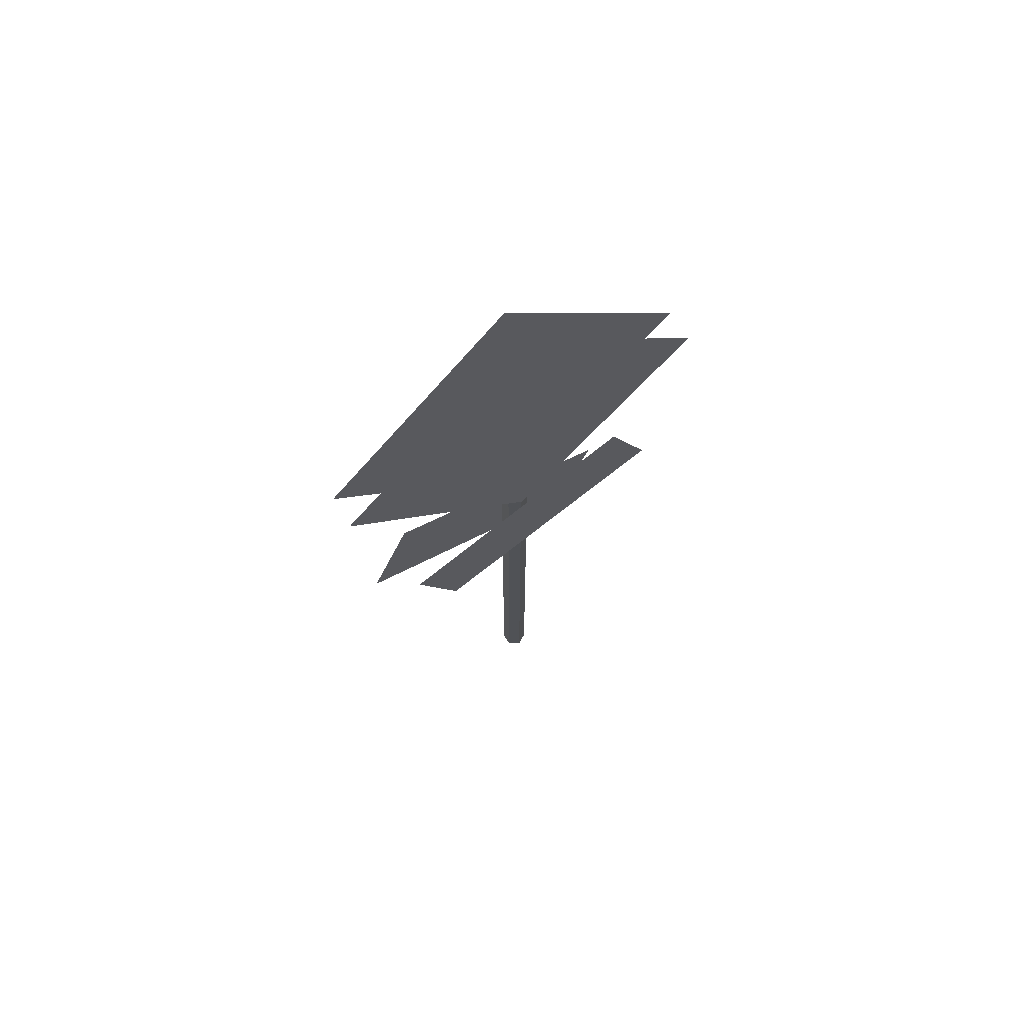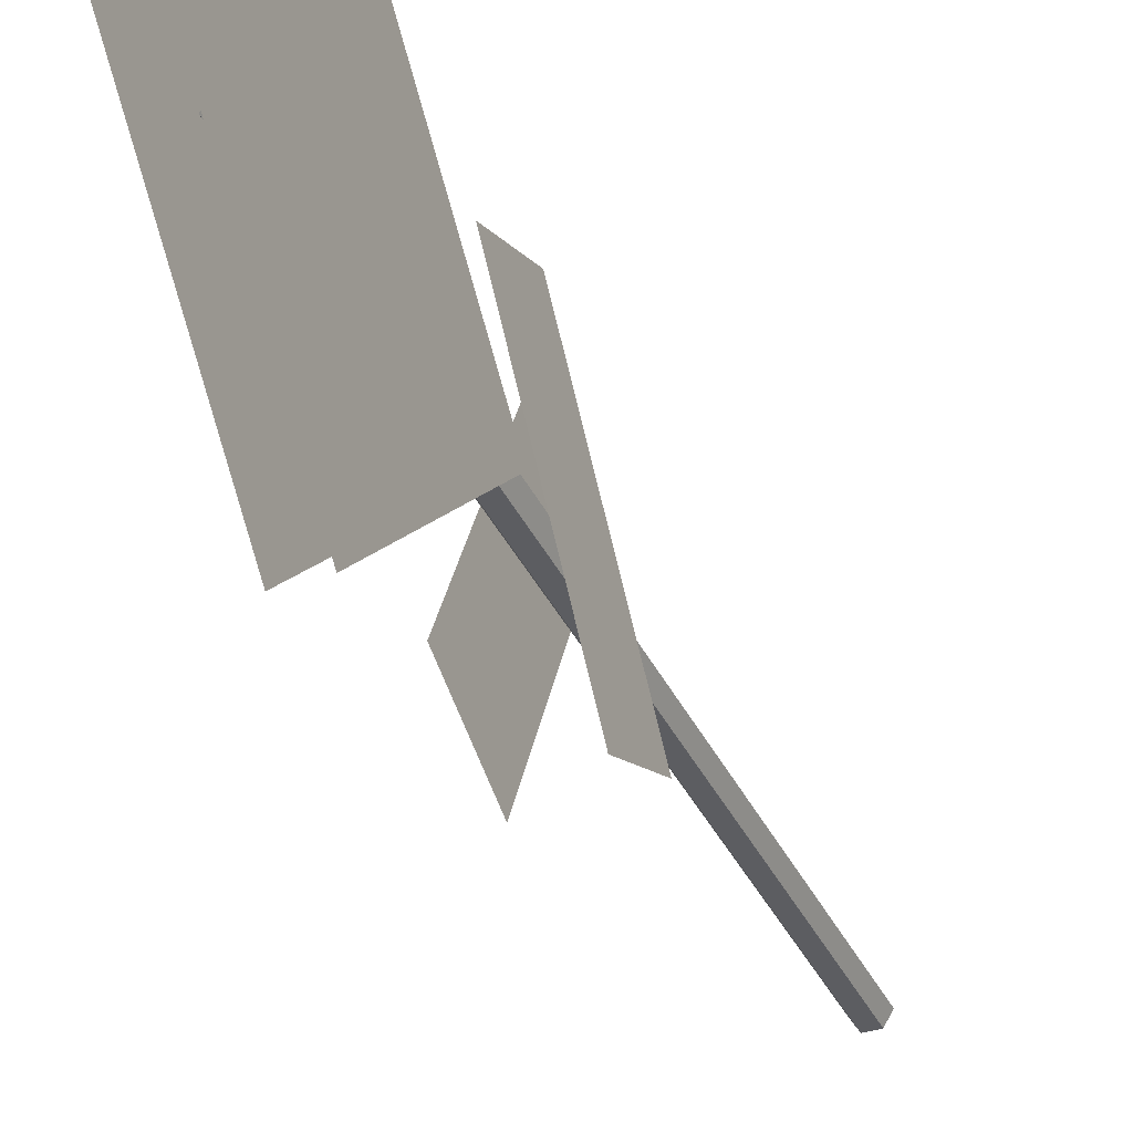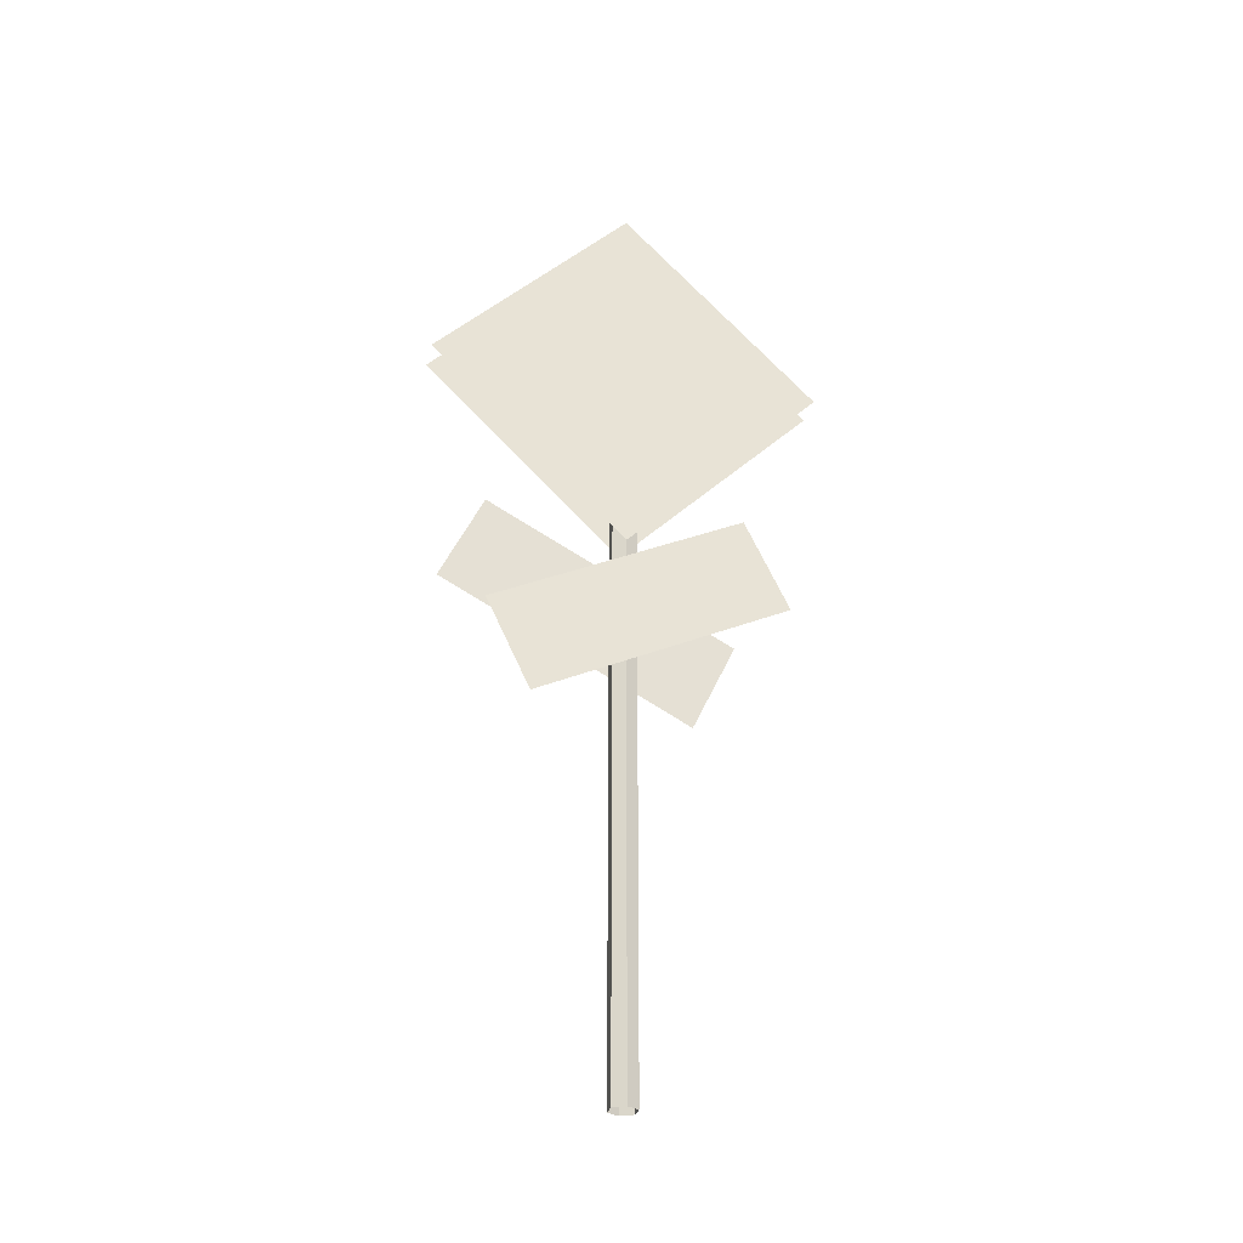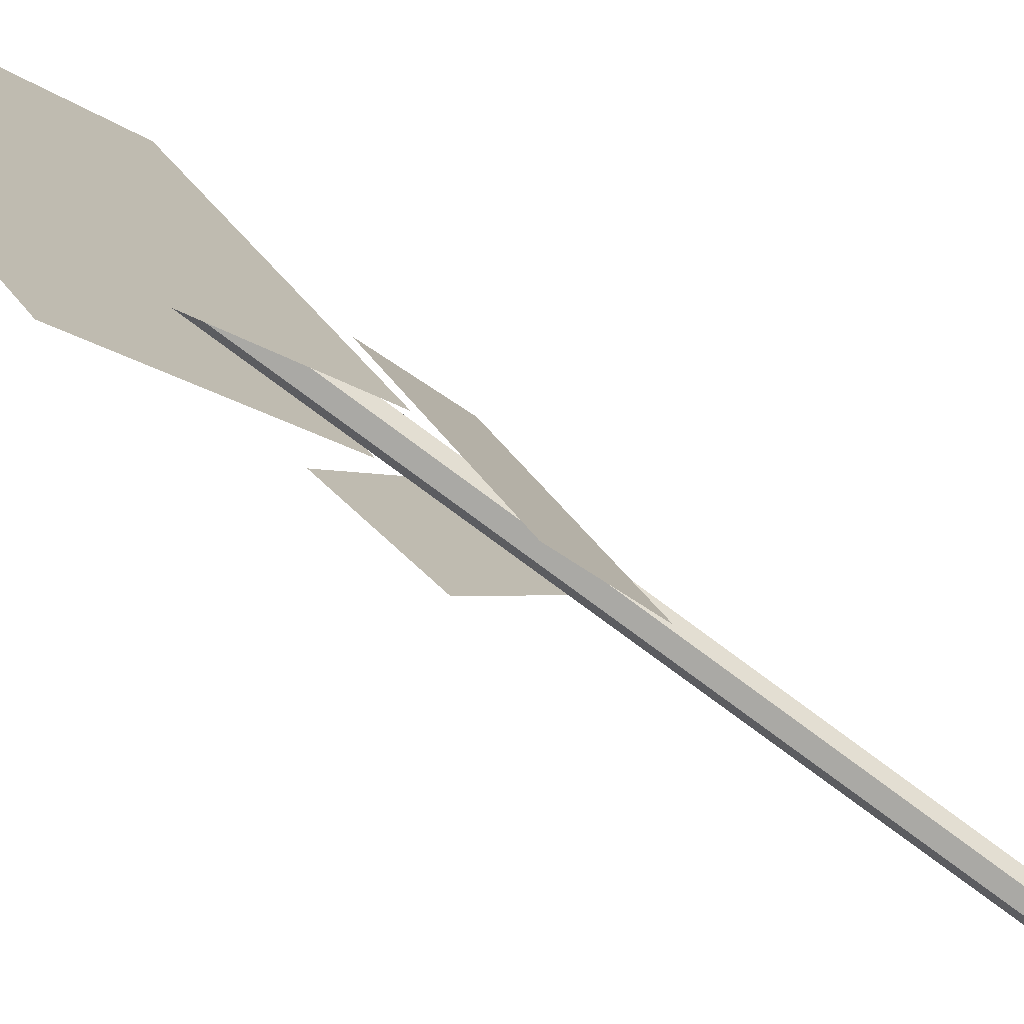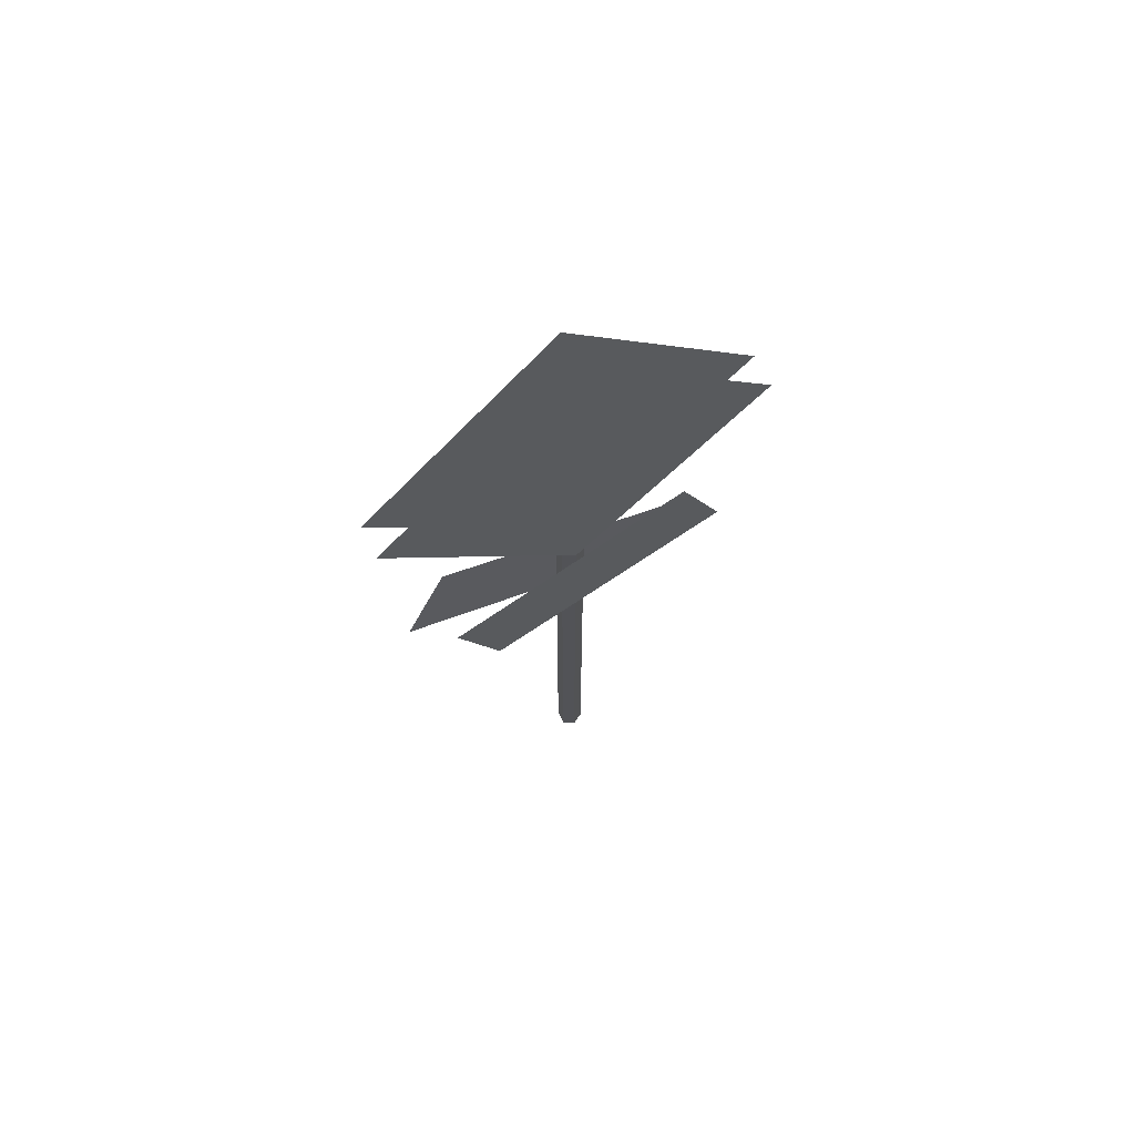
<metadata>
{"format":"obj","ext":"obj","renderer":"f3d","projection":"perspective","resolution":1024,"background":"white","views":[{"elev":69.2,"azim":58.8,"up":"+Y"},{"elev":-36.8,"azim":-157.1,"up":"+Z"},{"elev":-30.4,"azim":76.1,"up":"+Y"},{"elev":-75.3,"azim":-126.9,"up":"+Z"},{"elev":67.7,"azim":64.2,"up":"+Y"}]}
</metadata>
<code>
g default
v -0.09406 1.687 -0.4195
v -0.08138 1.354 -0.2616
v -0.02175 2.116 0.4809
v -0.009064 1.783 0.6388
v -0.02175 2.116 0.4809
v -0.009064 1.783 0.6388
v -0.09406 1.687 -0.4195
v -0.08138 1.354 -0.2616
v 0.05289 2.116 -0.4223
v 0.05289 1.783 -0.5808
v 0.05289 1.687 0.4809
v 0.05289 1.354 0.3225
v 0.05289 1.687 0.4809
v 0.05289 1.354 0.3225
v 0.05289 2.116 -0.4223
v 0.05289 1.783 -0.5808
v 0.05489 3.393 0
v 0.05489 2.685 0.7071
v 0.05489 2.685 -0.7071
v 0.05489 1.978 0
v 0.05489 3.393 0
v 0.05489 2.685 -0.7071
v 0.05489 2.685 0.7071
v 0.05489 1.978 0
v -0.0642 3.393 0
v -0.0642 2.685 0.7071
v -0.0642 2.685 -0.7071
v -0.0642 1.978 0
v 0.025 0 -0.0433
v -0.025 0 -0.0433
v -0.05 0 -0
v -0.025 0 0.0433
v 0.025 0 0.0433
v 0.05 0 0
v 0.025 3 -0.0433
v -0.025 3 -0.0433
v -0.05 3 -0
v -0.025 3 0.0433
v 0.025 3 0.0433
v 0.05 3 0
v -0.0642 3.393 0
v -0.0642 2.685 -0.7071
v -0.0642 2.685 0.7071
v -0.0642 1.978 0
g StopRyanSign
f 1 2 4 3
f 5 6 8 7
f 9 10 12 11
f 13 14 16 15
f 17 18 20 19
f 21 22 24 23
f 25 26 28 27
f 29 30 36 35
f 30 31 37 36
f 31 32 38 37
f 32 33 39 38
f 33 34 40 39
f 34 29 35 40
f 41 42 44 43

</code>
